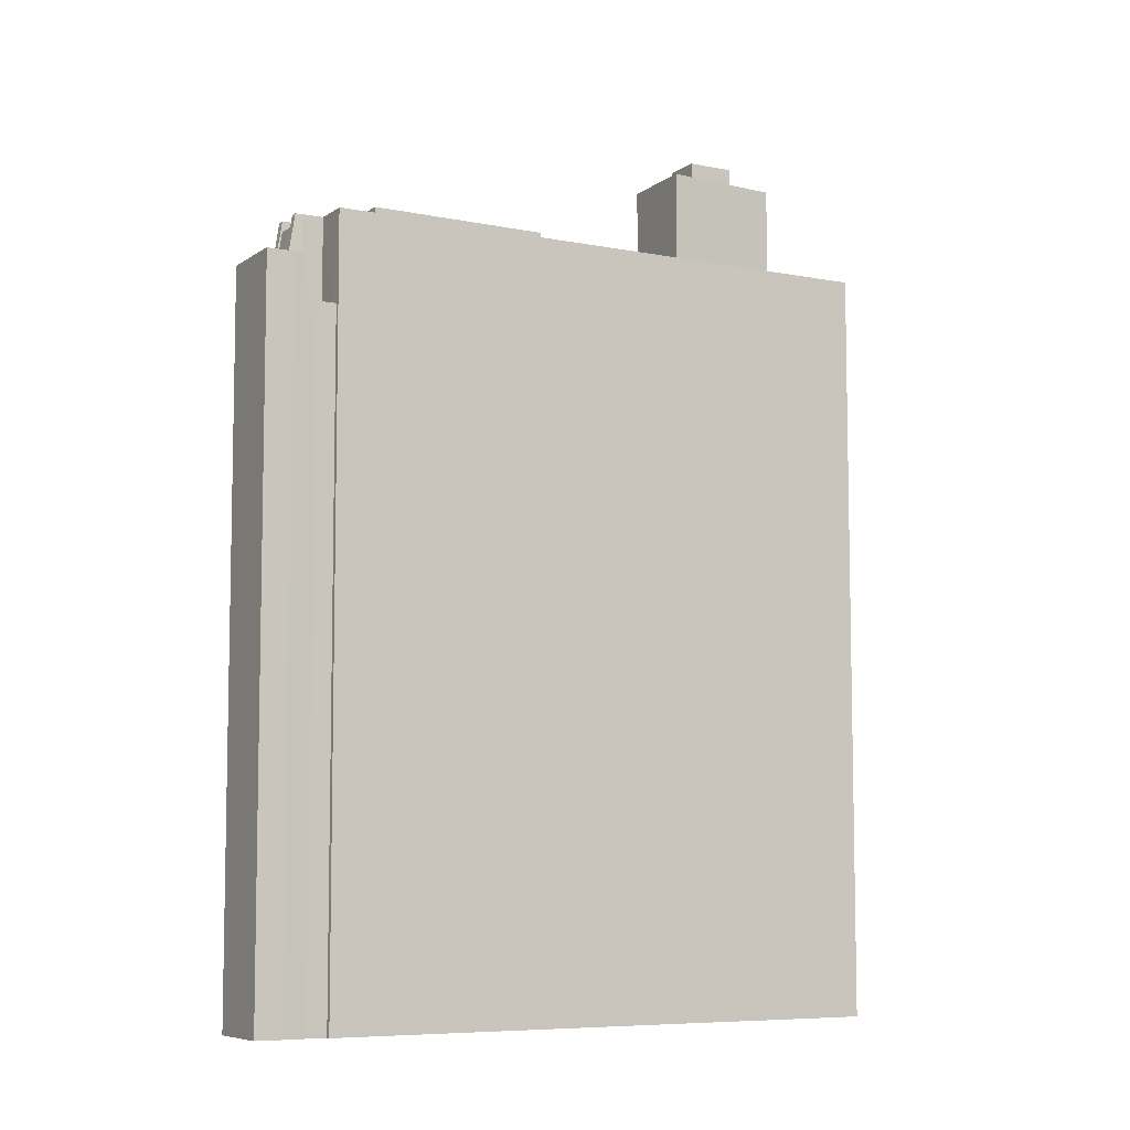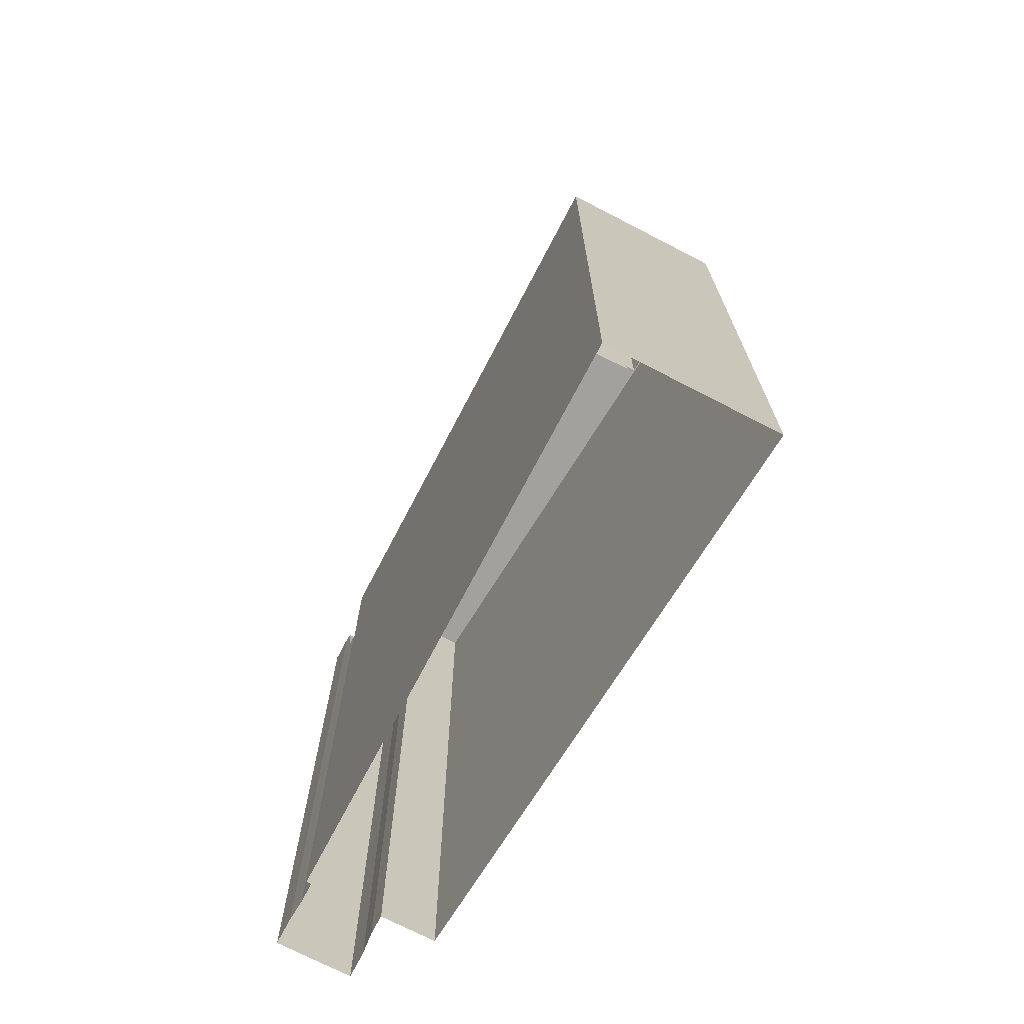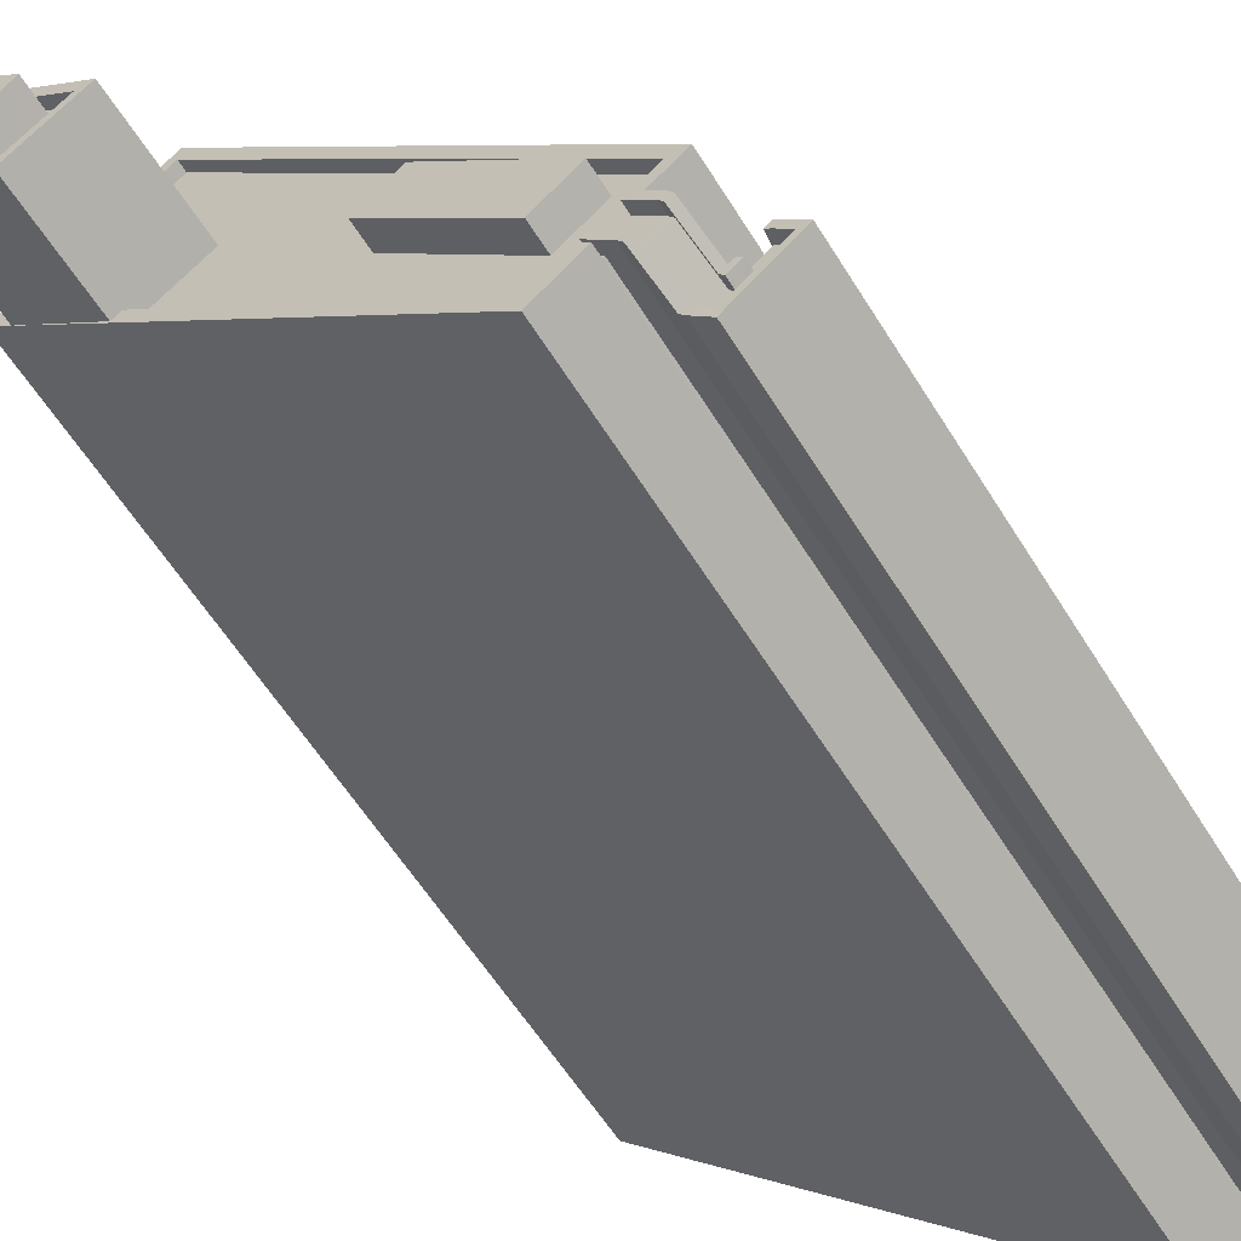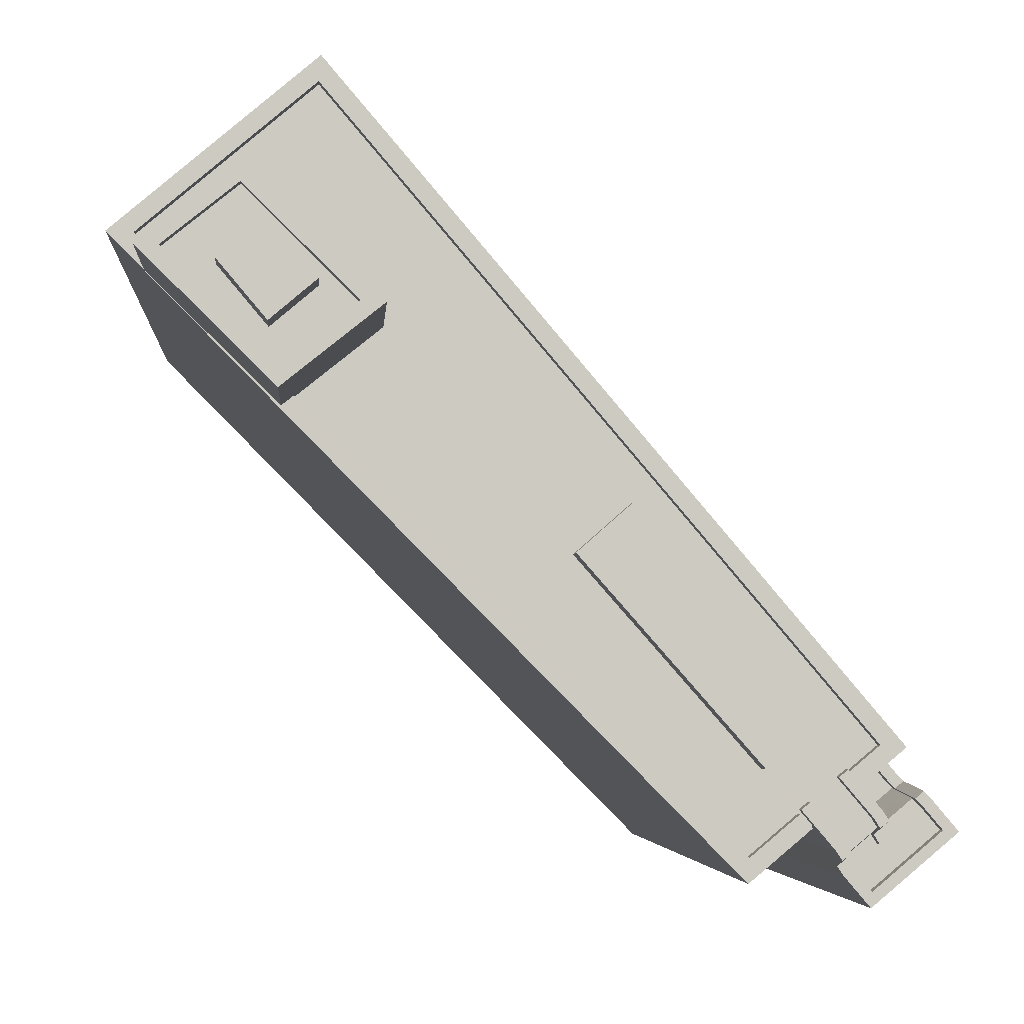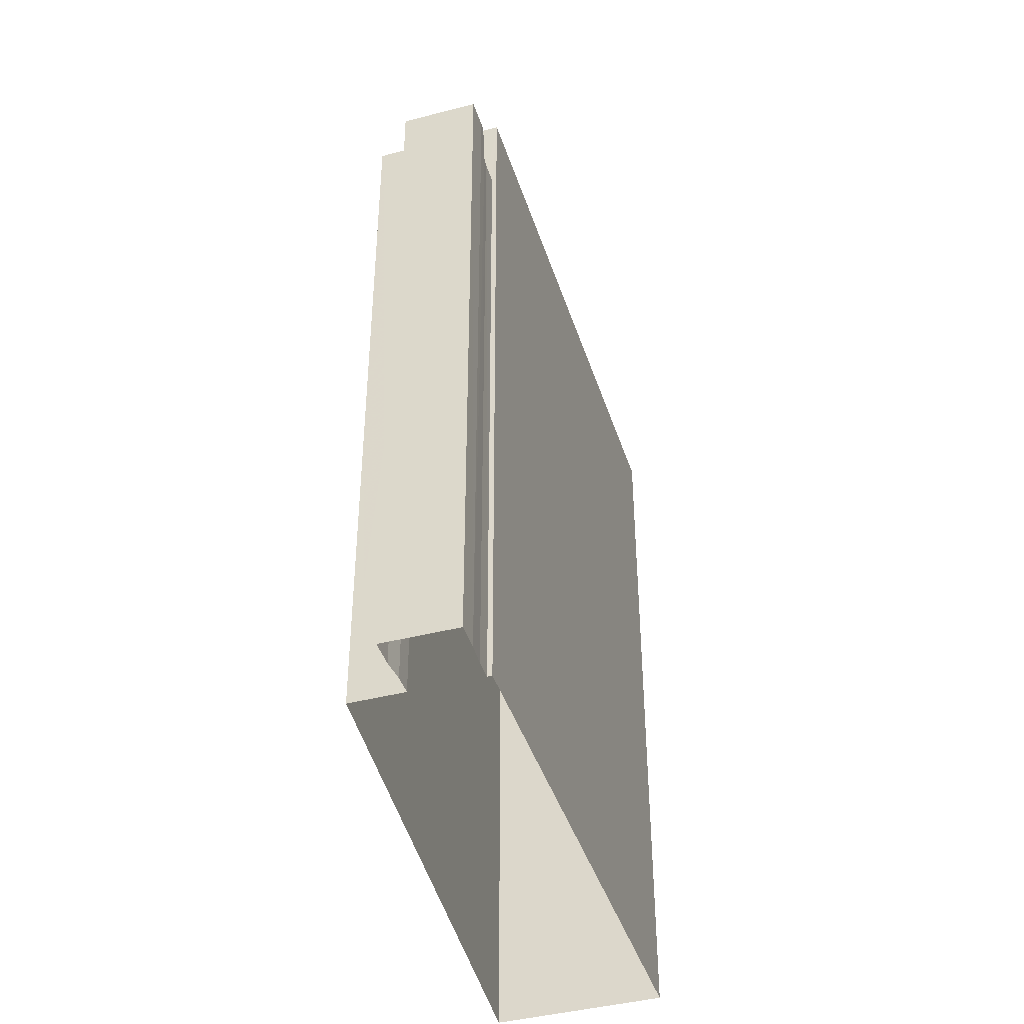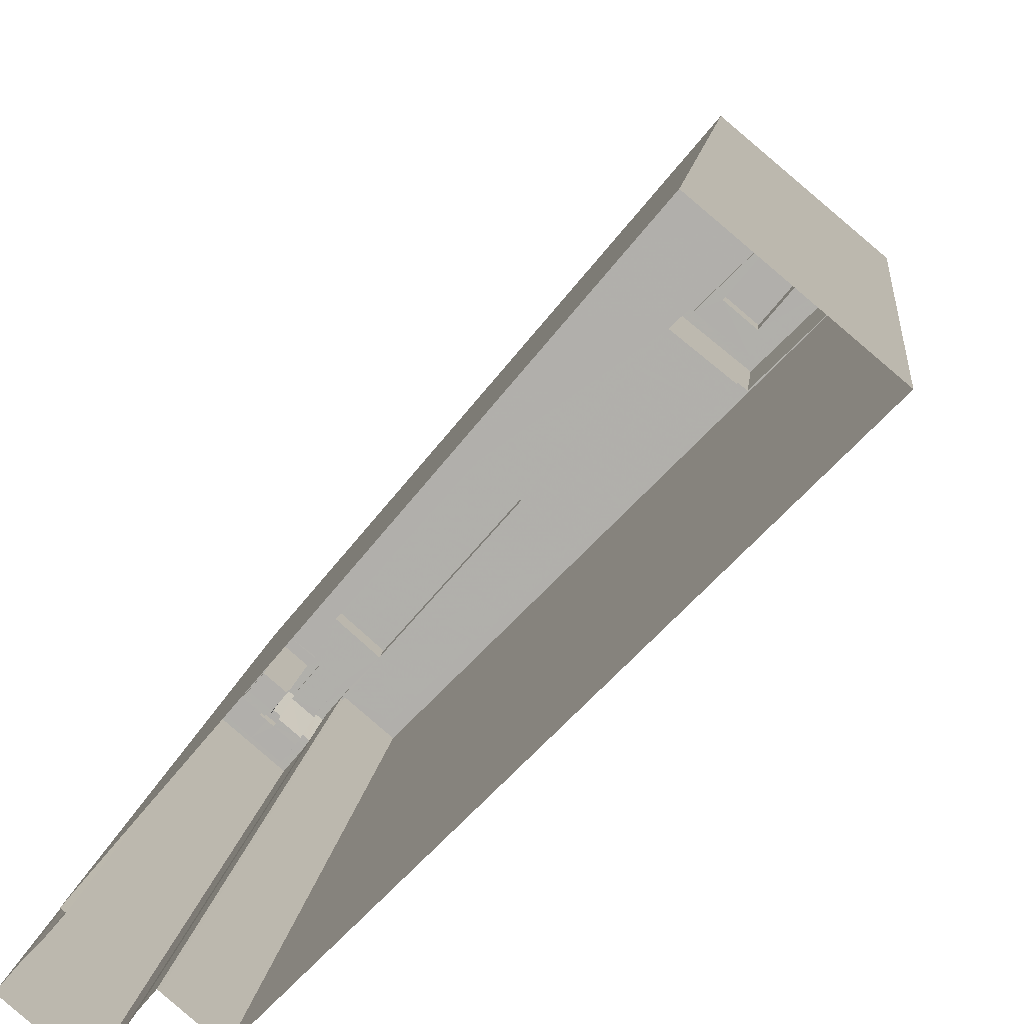
<metadata>
{"format":"obj","ext":"obj","renderer":"f3d","projection":"perspective","resolution":1024,"background":"white","views":[{"elev":-7.3,"azim":101.0,"up":"+Z"},{"elev":-72.0,"azim":-167.3,"up":"+Z"},{"elev":-59.2,"azim":31.6,"up":"+Y"},{"elev":-3.5,"azim":-3.3,"up":"+Y"},{"elev":-42.2,"azim":57.6,"up":"+Z"},{"elev":10.4,"azim":-174.4,"up":"+Y"}]}
</metadata>
<code>
v -8924 -3.656e+04 12.6
v -8936 -3.654e+04 12.61
v -8923 -3.655e+04 12.6
v -8925 -3.656e+04 12.6
v -8940 -3.654e+04 12.61
v -8923 -3.656e+04 12.6
v -8922 -3.656e+04 12.6
v -8923 -3.656e+04 12.6
v -8927 -3.656e+04 12.6
v -8924 -3.656e+04 12.6
v -8924 -3.656e+04 12.6
v -8923 -3.656e+04 12.6
v -8925 -3.656e+04 12.6
v -8925 -3.656e+04 12.6
v -8923 -3.656e+04 35.95
v -8924 -3.656e+04 34.5
v -8923 -3.656e+04 35.95
v -8923 -3.656e+04 34.5
v -8923 -3.656e+04 34.5
v -8924 -3.656e+04 34.5
v -8924 -3.656e+04 34.5
v -8924 -3.656e+04 34.5
v -8924 -3.656e+04 34.5
v -8923 -3.656e+04 36.3
v -8923 -3.656e+04 36.3
v -8923 -3.656e+04 36.3
v -8924 -3.656e+04 36.3
v -8924 -3.656e+04 36.3
v -8924 -3.656e+04 36.3
v -8924 -3.656e+04 35.5
v -8924 -3.656e+04 34.85
v -8924 -3.656e+04 34.85
v -8924 -3.656e+04 34.85
v -8924 -3.656e+04 34.85
v -8924 -3.656e+04 34.85
v -8924 -3.656e+04 34.85
v -8924 -3.656e+04 34.85
v -8923 -3.656e+04 36.3
v -8923 -3.656e+04 34.85
v -8923 -3.656e+04 36.3
v -8923 -3.656e+04 34.85
v -8923 -3.656e+04 35.95
v -8922 -3.656e+04 35.94
v -8923 -3.656e+04 35.95
v -8923 -3.656e+04 35.94
v -8924 -3.656e+04 35.95
v -8924 -3.656e+04 35.95
v -8924 -3.656e+04 35.95
v -8924 -3.656e+04 35.95
v -8924 -3.656e+04 35.95
v -8924 -3.656e+04 35.95
v -8923 -3.656e+04 35.95
v -8924 -3.656e+04 37.49
v -8925 -3.656e+04 37.49
v -8925 -3.656e+04 37.49
v -8924 -3.656e+04 37.49
v -8924 -3.656e+04 37.84
v -8924 -3.656e+04 37.84
v -8924 -3.656e+04 36.3
v -8925 -3.656e+04 37.84
v -8925 -3.656e+04 36.3
v -8925 -3.656e+04 37.84
v -8923 -3.656e+04 34.85
v -8923 -3.656e+04 34.85
v -8924 -3.656e+04 34.85
v -8923 -3.656e+04 34.85
v -8924 -3.656e+04 36.3
v -8924 -3.656e+04 36.3
v -8923 -3.656e+04 36.3
v -8923 -3.656e+04 36.29
v -8924 -3.656e+04 36.3
v -8924 -3.656e+04 36.3
v -8922 -3.656e+04 36.29
v -8922 -3.656e+04 36.29
v -8923 -3.656e+04 36.29
v -8924 -3.656e+04 36.3
v -8923 -3.656e+04 36.29
v -8940 -3.654e+04 37.5
v -8939 -3.654e+04 37.5
v -8937 -3.654e+04 37.5
v -8936 -3.655e+04 37.5
v -8932 -3.655e+04 37.5
v -8934 -3.655e+04 37.5
v -8936 -3.654e+04 37.5
v -8929 -3.655e+04 37.5
v -8929 -3.655e+04 37.5
v -8930 -3.655e+04 37.5
v -8924 -3.655e+04 37.49
v -8925 -3.655e+04 37.49
v -8925 -3.656e+04 37.49
v -8925 -3.656e+04 37.49
v -8925 -3.656e+04 37.49
v -8925 -3.656e+04 37.49
v -8926 -3.656e+04 37.49
v -8926 -3.656e+04 37.49
v -8925 -3.656e+04 37.49
v -8925 -3.656e+04 37.49
v -8927 -3.656e+04 37.49
v -8926 -3.656e+04 37.49
v -8924 -3.656e+04 37.84
v -8927 -3.656e+04 37.84
v -8927 -3.656e+04 37.84
v -8925 -3.656e+04 37.84
v -8940 -3.654e+04 37.85
v -8940 -3.654e+04 37.85
v -8924 -3.656e+04 37.84
v -8923 -3.655e+04 37.84
v -8936 -3.654e+04 37.85
v -8924 -3.655e+04 37.84
v -8924 -3.656e+04 37.84
v -8940 -3.654e+04 37.85
v -8924 -3.656e+04 37.84
v -8925 -3.656e+04 37.84
v -8926 -3.656e+04 37.84
v -8936 -3.655e+04 37.85
v -8937 -3.655e+04 37.85
v -8925 -3.656e+04 37.84
v -8925 -3.656e+04 37.84
v -8936 -3.654e+04 37.85
v -8939 -3.654e+04 37.85
v -8924 -3.656e+04 37.49
v -8925 -3.656e+04 37.49
v -8925 -3.656e+04 37.84
v -8925 -3.656e+04 37.84
v -8926 -3.656e+04 37.84
v -8925 -3.656e+04 37.84
v -8925 -3.656e+04 37.84
v -8930 -3.655e+04 38.35
v -8926 -3.656e+04 38.34
v -8925 -3.655e+04 38.34
v -8929 -3.655e+04 38.35
v -8938 -3.655e+04 41.36
v -8939 -3.654e+04 41.36
v -8938 -3.655e+04 41.36
v -8937 -3.654e+04 41.36
v -8937 -3.654e+04 41.36
v -8937 -3.654e+04 41.36
v -8936 -3.655e+04 41.36
v -8935 -3.655e+04 41.36
v -8937 -3.655e+04 41.36
v -8937 -3.655e+04 41.36
v -8935 -3.655e+04 41.71
v -8937 -3.655e+04 41.71
v -8934 -3.655e+04 41.71
v -8937 -3.654e+04 41.71
v -8940 -3.654e+04 41.71
v -8939 -3.654e+04 41.71
v -8937 -3.654e+04 41.71
v -8937 -3.655e+04 41.71
v -8937 -3.655e+04 42.47
v -8936 -3.655e+04 42.47
v -8937 -3.654e+04 42.47
v -8938 -3.655e+04 42.47
f 1 2 3
f 2 4 5
f 6 7 8
f 4 9 5
f 8 10 11
f 6 8 12
f 12 13 1
f 14 8 11
f 13 4 2
f 12 14 13
f 2 1 13
f 12 8 14
f 15 16 17
f 18 16 15
f 18 19 16
f 20 21 22
f 16 19 21
f 21 19 23
f 21 23 22
f 24 25 26
f 26 27 28
f 25 29 26
f 26 29 27
f 25 30 29
f 30 25 31
f 32 30 31
f 32 31 33
f 33 34 35
f 34 36 35
f 31 37 33
f 37 34 33
f 38 39 40
f 38 41 39
f 42 43 44
f 42 44 15
f 42 45 43
f 46 45 47
f 48 46 49
f 50 47 51
f 50 49 47
f 42 15 17
f 52 45 42
f 52 47 45
f 49 46 47
f 51 53 50
f 53 54 50
f 53 55 54
f 53 56 55
f 57 58 27
f 29 57 27
f 59 60 61
f 61 60 62
f 41 63 39
f 64 65 63
f 39 63 66
f 63 65 66
f 67 68 61
f 59 61 68
f 69 70 38
f 67 71 72
f 40 69 38
f 73 74 70
f 75 74 73
f 71 75 72
f 59 68 76
f 72 75 77
f 69 73 70
f 75 73 77
f 68 67 72
f 78 79 80
f 81 82 83
f 83 84 80
f 84 78 80
f 85 84 83
f 86 85 83
f 86 83 87
f 83 82 87
f 88 85 89
f 90 88 91
f 92 93 94
f 87 82 95
f 89 85 86
f 96 97 95
f 91 89 97
f 95 98 94
f 95 82 98
f 93 99 94
f 96 95 99
f 89 95 97
f 88 89 91
f 99 95 94
f 58 57 100
f 101 102 103
f 104 102 105
f 100 57 106
f 107 108 109
f 58 100 110
f 108 104 111
f 112 107 109
f 106 112 100
f 113 100 112
f 101 103 114
f 115 116 101
f 117 118 113
f 117 112 109
f 119 109 108
f 111 105 120
f 108 111 119
f 105 102 116
f 116 102 101
f 111 104 105
f 112 117 113
f 55 56 96
f 121 97 56
f 55 96 122
f 56 97 96
f 123 124 60
f 125 124 126
f 60 127 62
f 125 127 124
f 124 127 60
f 128 129 130
f 131 128 130
f 132 133 134
f 133 132 135
f 136 135 137
f 135 132 137
f 138 136 137
f 136 138 139
f 139 138 140
f 134 141 132
f 140 141 134
f 138 141 140
f 142 143 144
f 145 146 147
f 148 145 147
f 147 146 143
f 149 143 142
f 147 143 149
f 145 142 144
f 145 148 142
f 150 151 152
f 153 150 152
f 34 37 21
f 20 34 21
f 42 17 24
f 24 17 25
f 21 31 16
f 31 17 16
f 37 31 21
f 31 25 17
f 24 52 42
f 24 26 52
f 39 19 18
f 39 66 19
f 39 18 15
f 40 39 15
f 69 15 44
f 69 40 15
f 38 70 41
f 70 6 41
f 41 12 63
f 41 6 12
f 57 29 106
f 106 29 33
f 29 30 33
f 30 32 33
f 26 47 52
f 26 28 47
f 48 49 76
f 68 48 76
f 58 110 56
f 58 56 53
f 53 51 27
f 51 47 28
f 58 53 27
f 27 51 28
f 121 56 110
f 100 121 110
f 123 60 55
f 50 59 76
f 60 59 54
f 50 76 49
f 54 59 50
f 60 54 55
f 124 123 55
f 122 124 55
f 62 127 61
f 127 14 61
f 61 11 67
f 61 14 11
f 1 63 12
f 1 64 63
f 23 19 66
f 65 23 66
f 22 34 20
f 22 36 34
f 6 74 7
f 6 70 74
f 74 75 8
f 7 74 8
f 75 71 10
f 8 75 10
f 71 67 11
f 10 71 11
f 73 44 43
f 73 69 44
f 73 43 45
f 77 73 45
f 46 77 45
f 46 72 77
f 72 46 48
f 68 72 48
f 35 36 112
f 64 1 3
f 65 22 23
f 36 22 65
f 112 65 107
f 64 3 107
f 65 64 107
f 112 36 65
f 102 9 92
f 102 92 103
f 9 4 92
f 5 102 104
f 5 9 102
f 5 108 2
f 5 104 108
f 107 3 2
f 108 107 2
f 93 92 4
f 13 93 4
f 103 92 94
f 114 103 94
f 114 94 98
f 101 114 98
f 120 78 111
f 120 79 78
f 115 101 82
f 115 82 81
f 101 98 82
f 119 78 84
f 119 111 78
f 84 85 119
f 85 88 109
f 119 85 109
f 90 109 88
f 90 117 109
f 125 99 93
f 125 93 127
f 93 14 127
f 93 13 14
f 35 106 33
f 35 112 106
f 126 96 99
f 125 126 99
f 118 91 97
f 113 118 97
f 117 91 118
f 117 90 91
f 100 113 97
f 121 100 97
f 96 124 122
f 96 126 124
f 86 130 89
f 86 131 130
f 130 129 95
f 89 130 95
f 129 128 87
f 95 129 87
f 87 131 86
f 87 128 131
f 80 120 145
f 145 120 146
f 80 79 120
f 146 120 105
f 140 134 149
f 134 133 147
f 134 147 149
f 148 133 135
f 148 147 133
f 135 136 148
f 136 139 142
f 148 136 142
f 142 139 140
f 149 142 140
f 80 145 144
f 83 80 144
f 81 83 115
f 116 115 143
f 143 115 144
f 115 83 144
f 105 143 146
f 105 116 143
f 137 152 151
f 138 137 151
f 141 138 151
f 150 141 151
f 132 141 150
f 153 132 150
f 152 132 153
f 152 137 132

</code>
